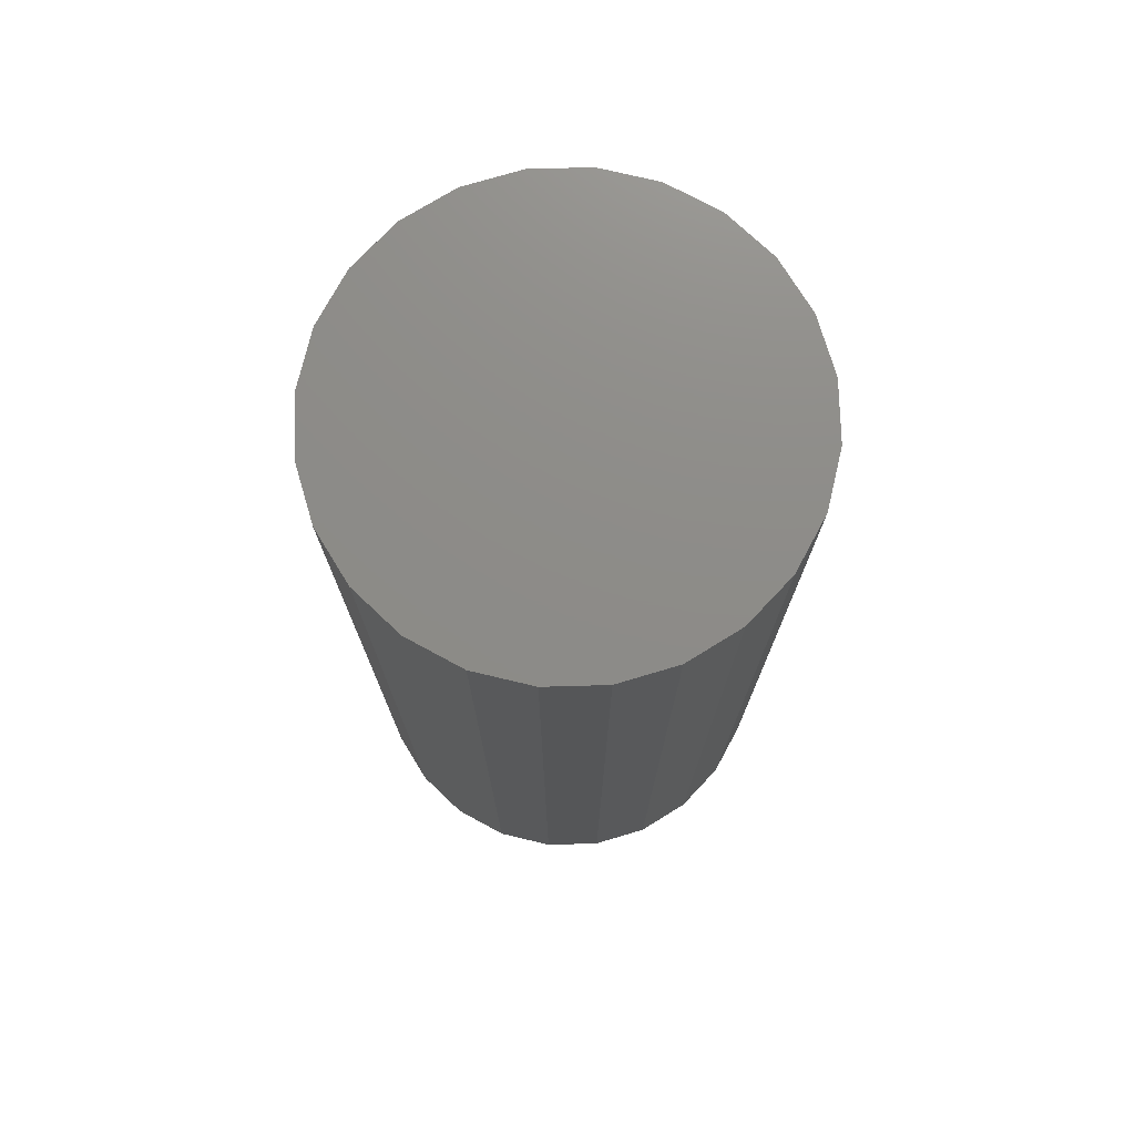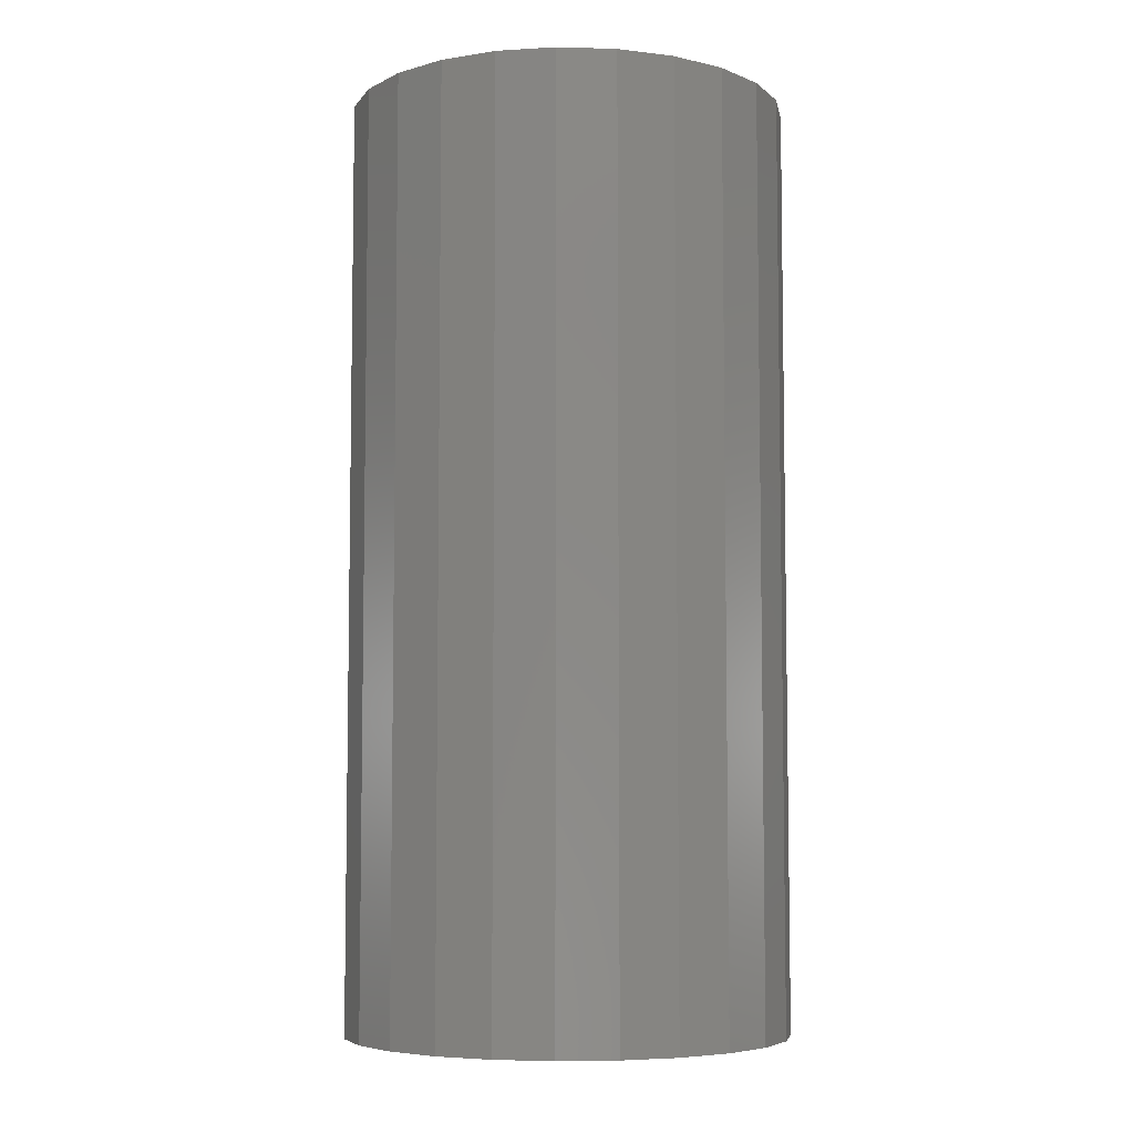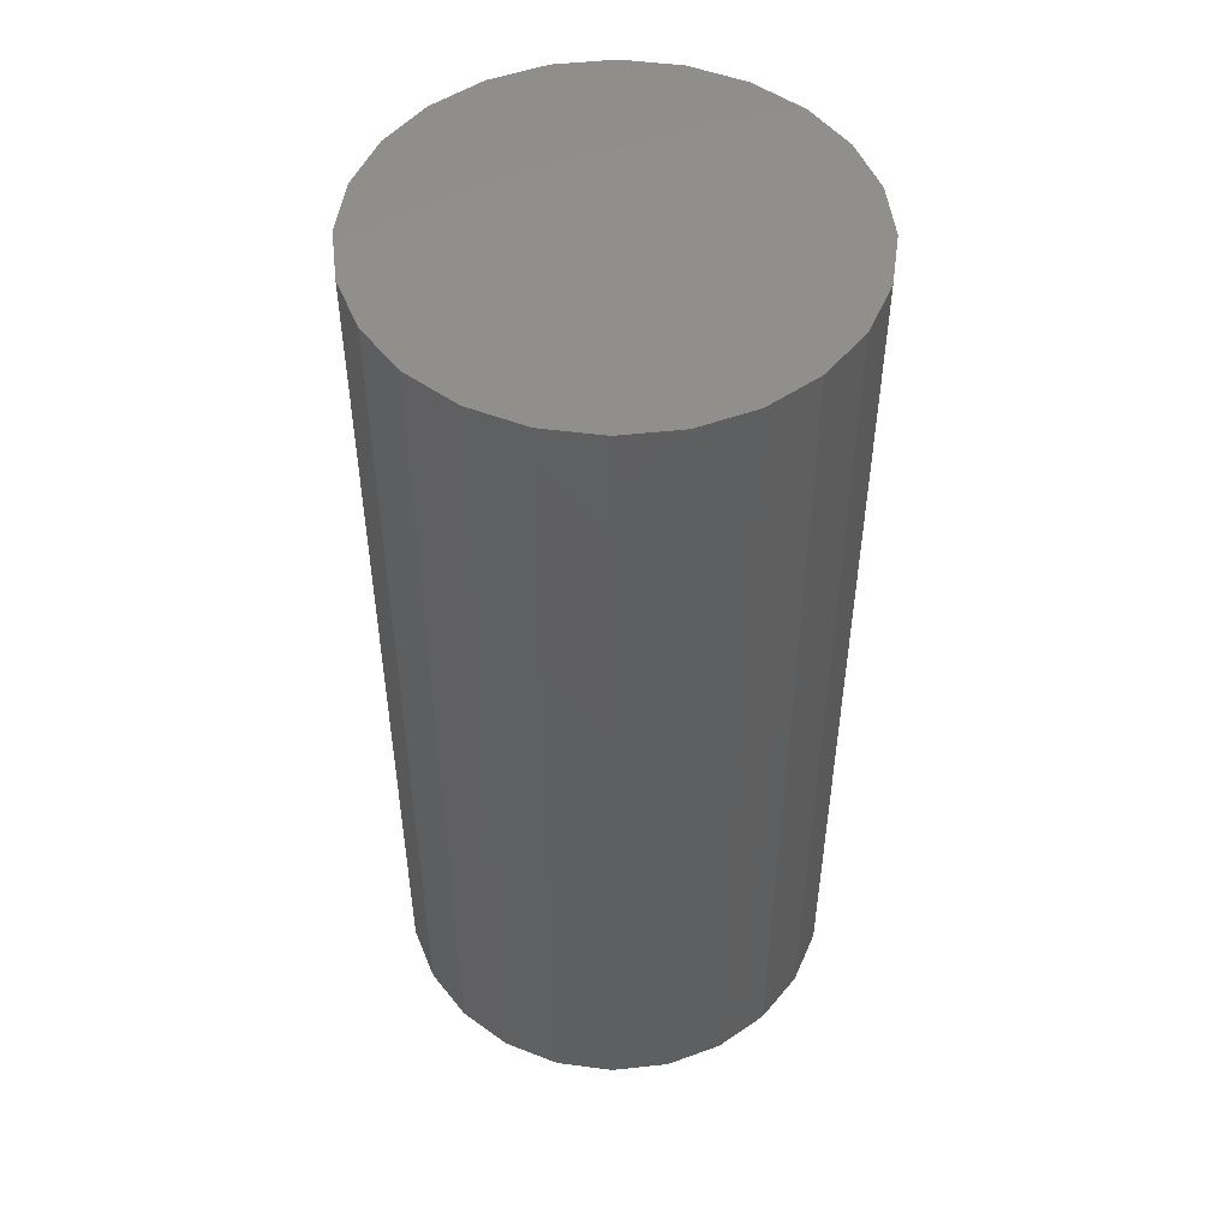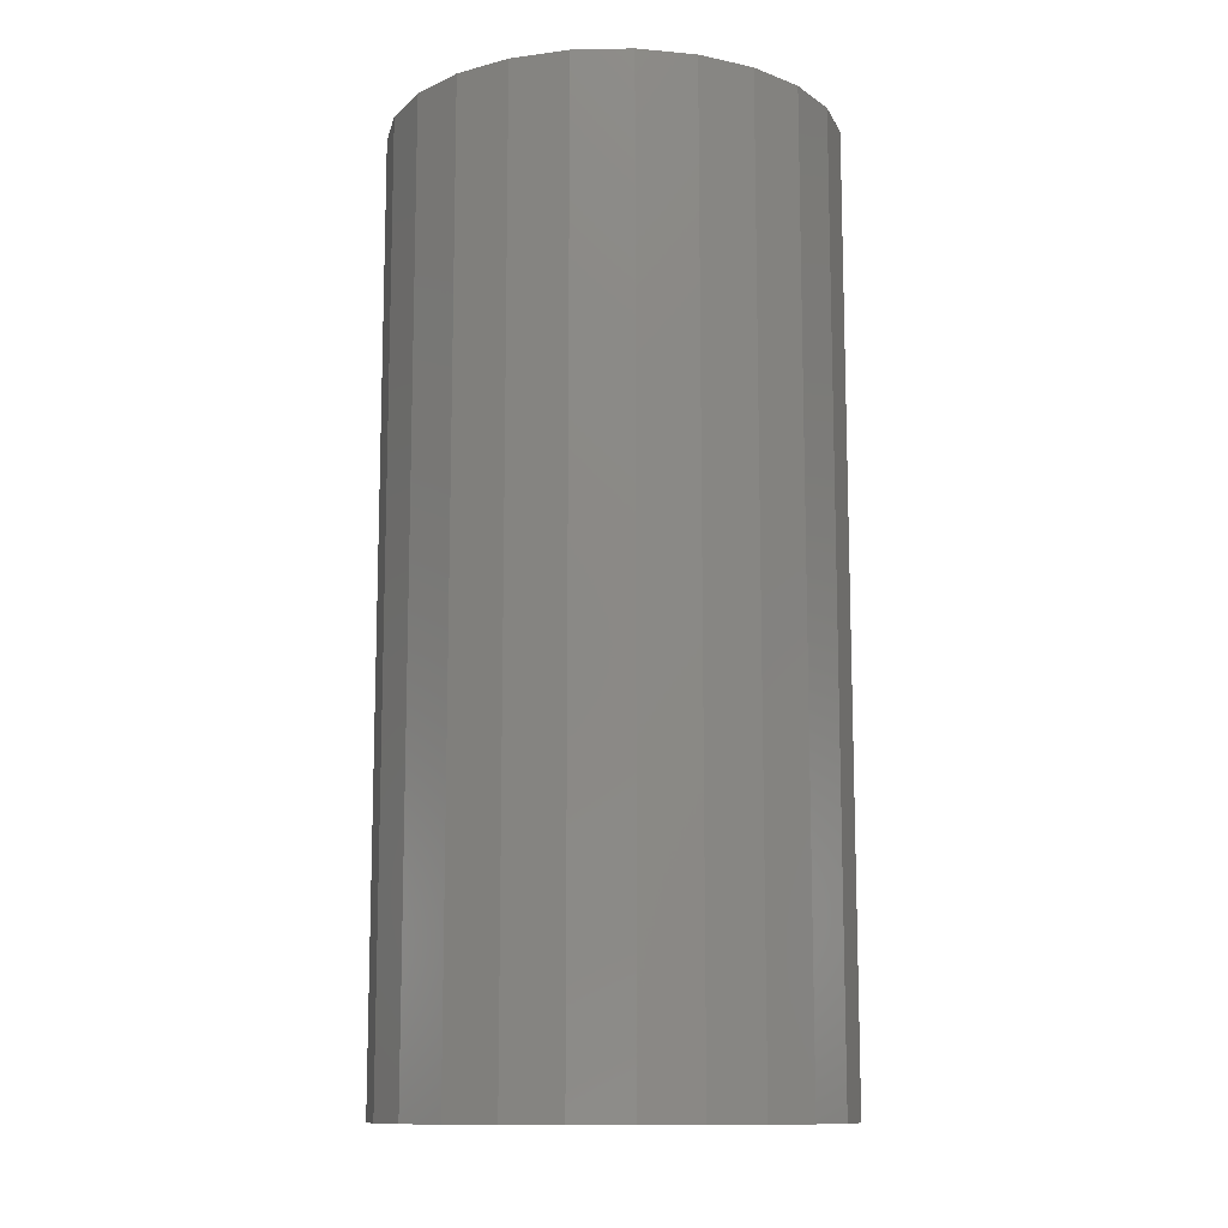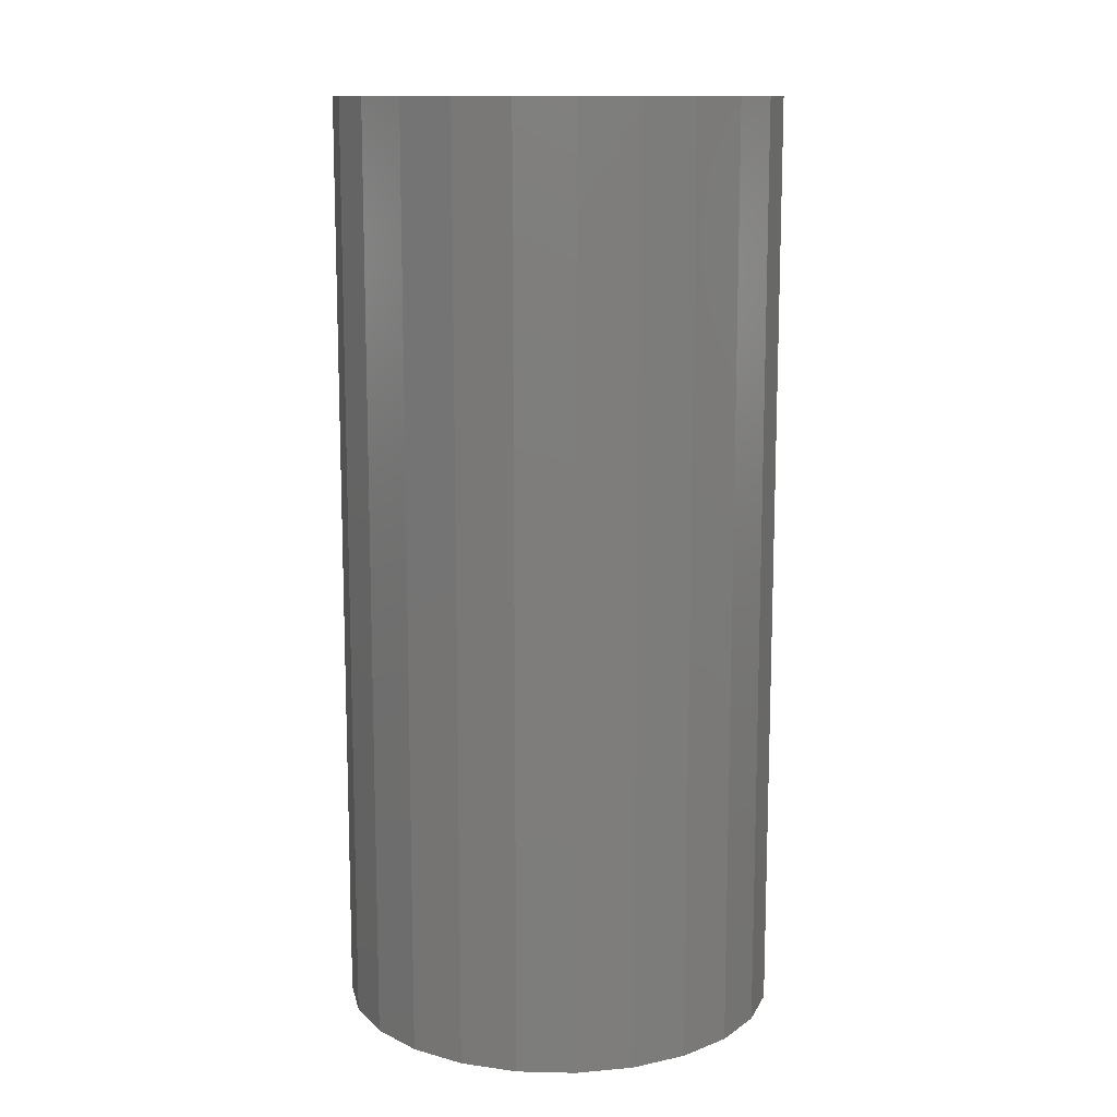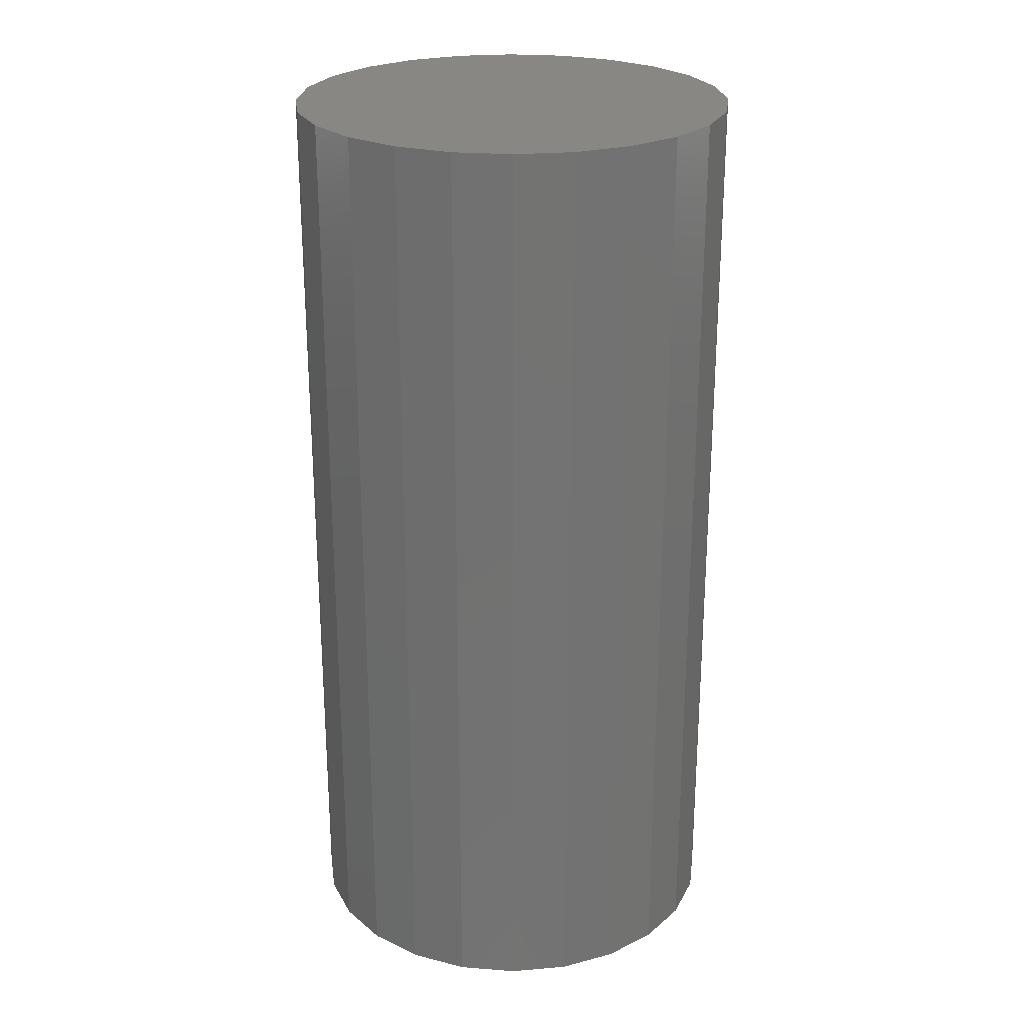
<metadata>
{"format":"stl","ext":"stl","renderer":"f3d","projection":"perspective","resolution":1024,"background":"white","views":[{"elev":75.1,"azim":-84.1,"up":"+Z"},{"elev":-6.1,"azim":77.7,"up":"+Z"},{"elev":50.1,"azim":-59.3,"up":"+Z"},{"elev":-11.8,"azim":-49.8,"up":"+Z"},{"elev":12.3,"azim":160.7,"up":"+Z"},{"elev":25.0,"azim":-165.3,"up":"+Z"}]}
</metadata>
<code>
# stl→obj: 48 verts, 92 faces
v 0.1295 -0.9835 0
v 0.1295 0.9835 0
v 0 0 0
v 0.5091 -1.9 0
v 0.5091 1.9 0
v 1.113 -2.687 0
v 1.113 2.687 0
v 1.9 -3.291 0
v 1.9 3.291 0
v 2.816 -3.671 0
v 2.816 3.671 2.256e-14
v 3.8 -3.8 -4.512e-14
v 3.8 3.8 2.256e-14
v 4.784 -3.671 -2.256e-14
v 4.784 3.671 2.256e-14
v 5.7 -3.291 0
v 5.7 3.291 0
v 6.487 -2.687 0
v 6.487 2.687 0
v 7.091 -1.9 -2.256e-14
v 7.091 1.9 2.256e-14
v 7.471 -0.9835 2.256e-14
v 7.471 0.9835 0
v 7.6 9.024e-14 0
v 0.1295 0.9835 16
v 0.1295 -0.9835 16
v 0 0 16
v 0.5091 -1.9 16
v 0.5091 1.9 16
v 1.113 -2.687 16
v 1.113 2.687 16
v 1.9 -3.291 16
v 1.9 3.291 16
v 2.816 -3.671 16
v 2.816 3.671 16
v 3.8 -3.8 16
v 3.8 3.8 16
v 4.784 -3.671 16
v 4.784 3.671 16
v 5.7 -3.291 16
v 5.7 3.291 16
v 6.487 2.687 16
v 6.487 -2.687 16
v 7.091 -1.9 16
v 7.091 1.9 16
v 7.471 0.9835 16
v 7.471 -0.9835 16
v 7.6 -9.024e-14 16
f 1 2 3
f 2 1 4
f 2 4 5
f 5 4 6
f 5 6 7
f 7 6 8
f 7 8 9
f 9 8 10
f 9 10 11
f 11 10 12
f 11 12 13
f 13 12 14
f 13 14 15
f 15 14 16
f 15 16 17
f 17 16 18
f 17 18 19
f 19 18 20
f 19 20 21
f 21 20 22
f 21 22 23
f 23 22 24
f 25 26 27
f 26 25 28
f 28 25 29
f 28 29 30
f 30 29 31
f 30 31 32
f 32 31 33
f 32 33 34
f 34 33 35
f 34 35 36
f 36 35 37
f 36 37 38
f 38 37 39
f 38 39 40
f 40 39 41
f 40 41 42
f 40 42 43
f 43 42 44
f 44 42 45
f 44 45 46
f 44 46 47
f 47 46 48
f 47 20 44
f 20 47 22
f 48 22 47
f 22 48 24
f 46 24 48
f 24 46 23
f 45 23 46
f 23 45 21
f 45 19 21
f 19 45 42
f 42 17 19
f 17 42 41
f 41 15 17
f 15 41 39
f 39 13 15
f 13 39 37
f 37 11 13
f 11 37 35
f 11 33 9
f 33 11 35
f 33 7 9
f 7 33 31
f 7 29 5
f 29 7 31
f 5 25 2
f 25 5 29
f 2 27 3
f 27 2 25
f 3 26 1
f 26 3 27
f 4 26 28
f 26 4 1
f 4 30 6
f 30 4 28
f 30 8 6
f 8 30 32
f 32 10 8
f 10 32 34
f 10 36 12
f 36 10 34
f 36 14 12
f 14 36 38
f 38 16 14
f 16 38 40
f 40 18 16
f 18 40 43
f 43 20 18
f 20 43 44

</code>
